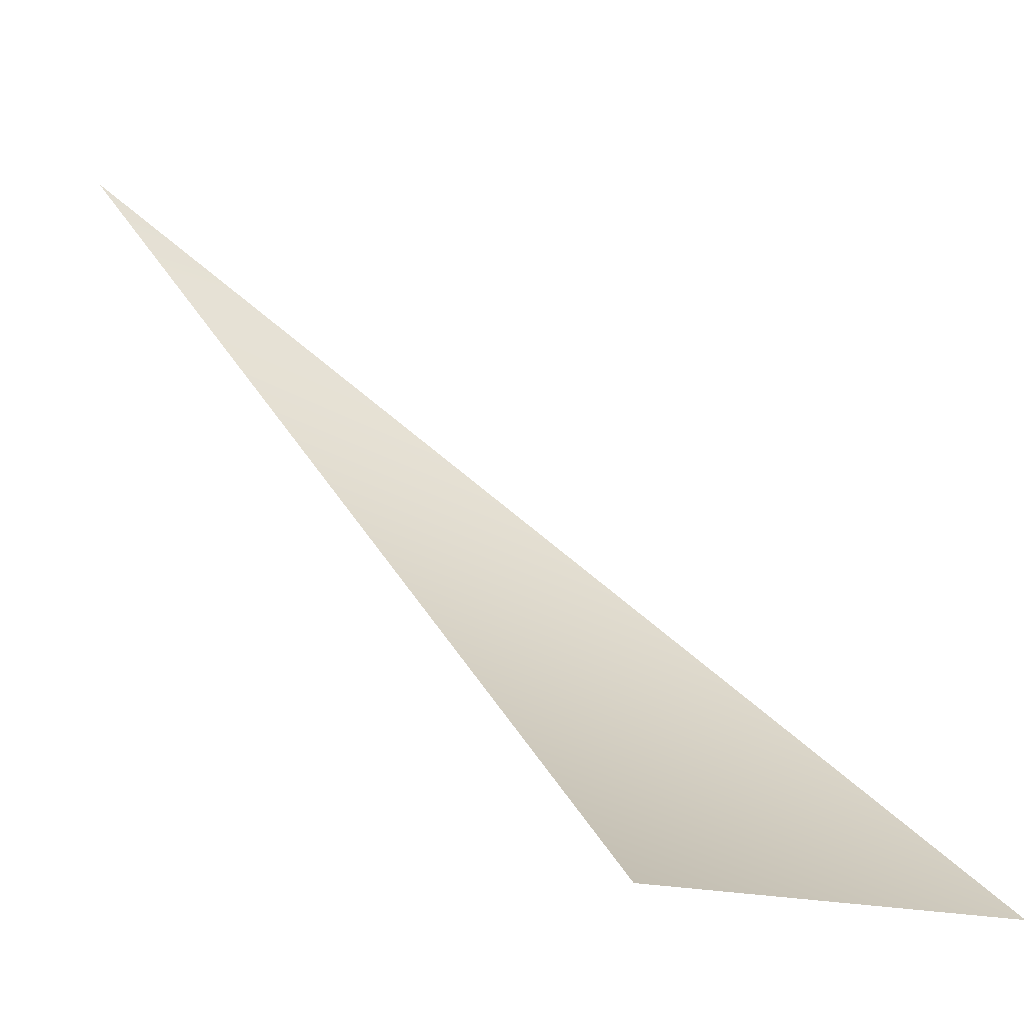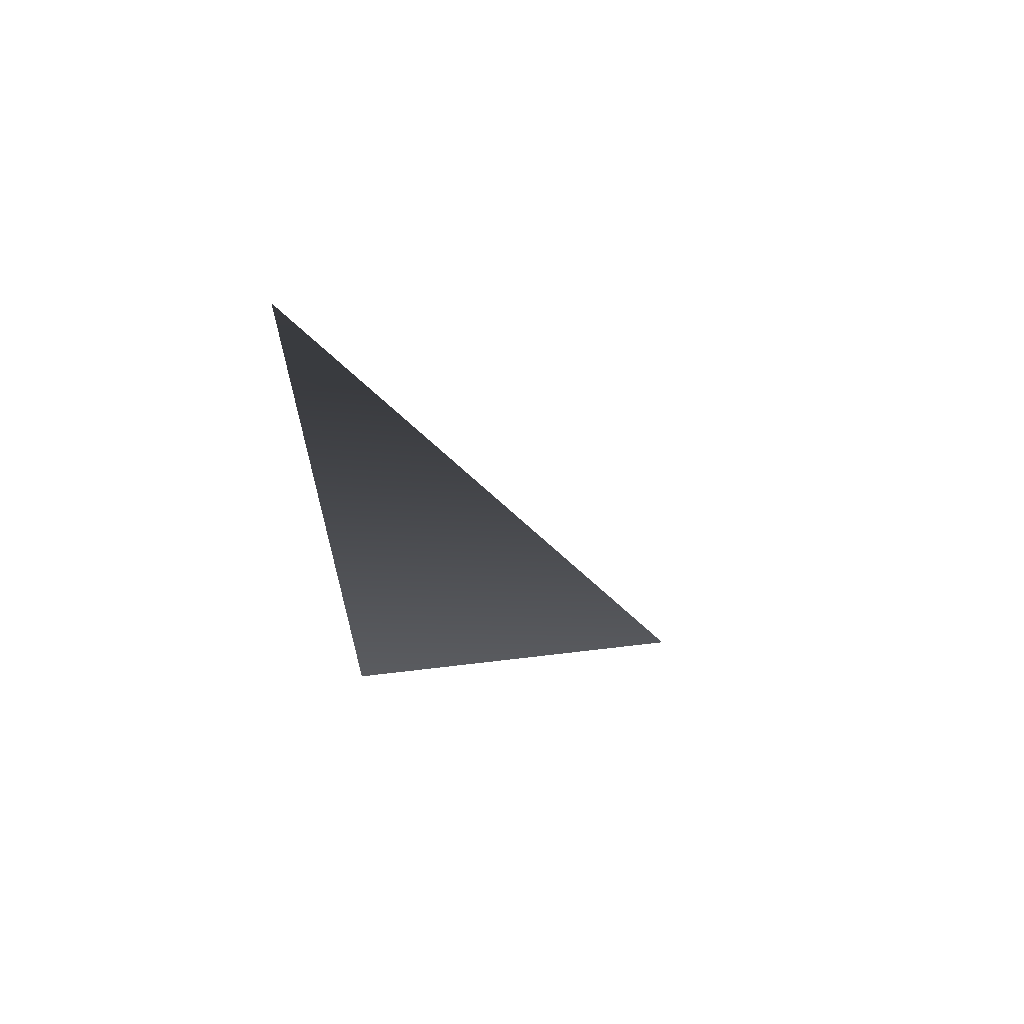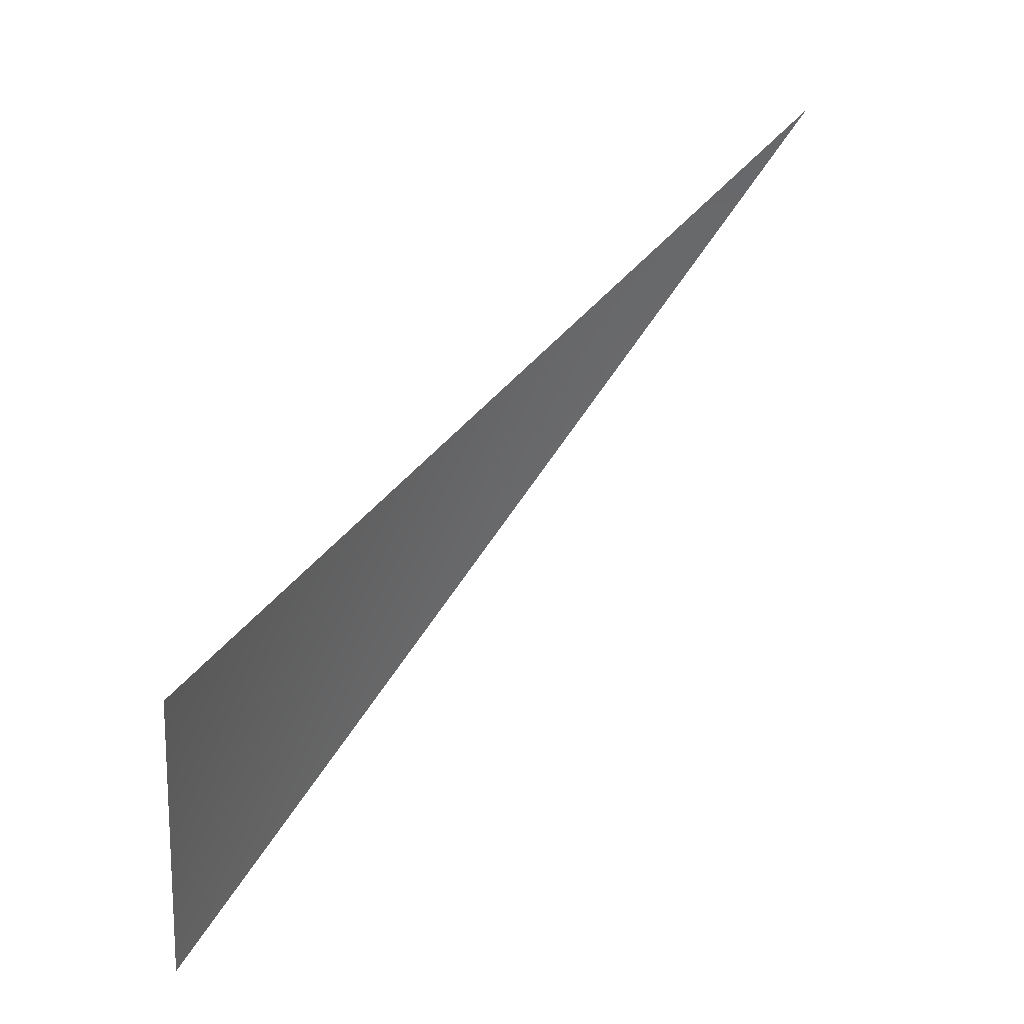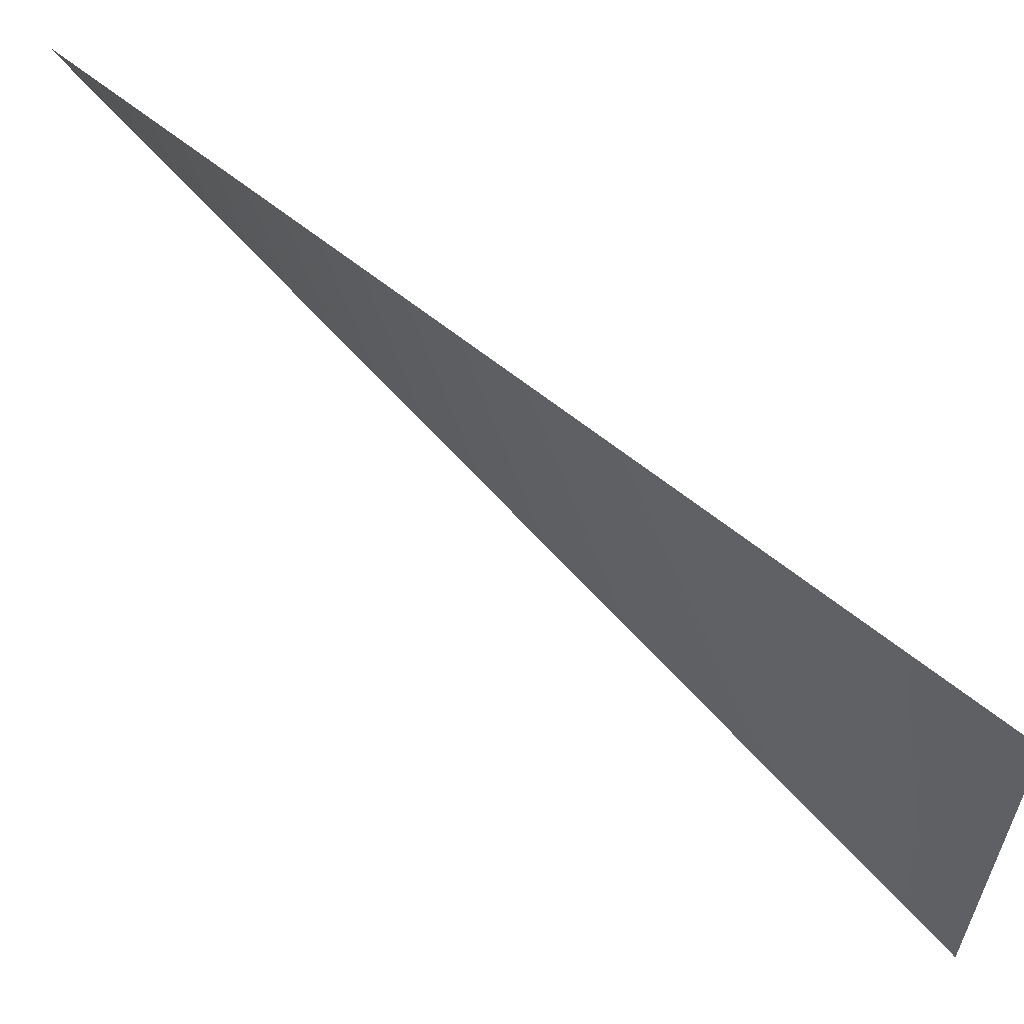
<metadata>
{"format":"obj","ext":"obj","renderer":"f3d","projection":"perspective","resolution":1024,"background":"white","views":[{"elev":-3.4,"azim":-33.6,"up":"+Z"},{"elev":31.3,"azim":-4.0,"up":"+Y"},{"elev":-47.7,"azim":-87.4,"up":"+Y"},{"elev":-27.4,"azim":-91.7,"up":"+Z"}]}
</metadata>
<code>
v 9 2 -21
v 8 19 -8
v 17 2 -22
f 1 2 3

</code>
